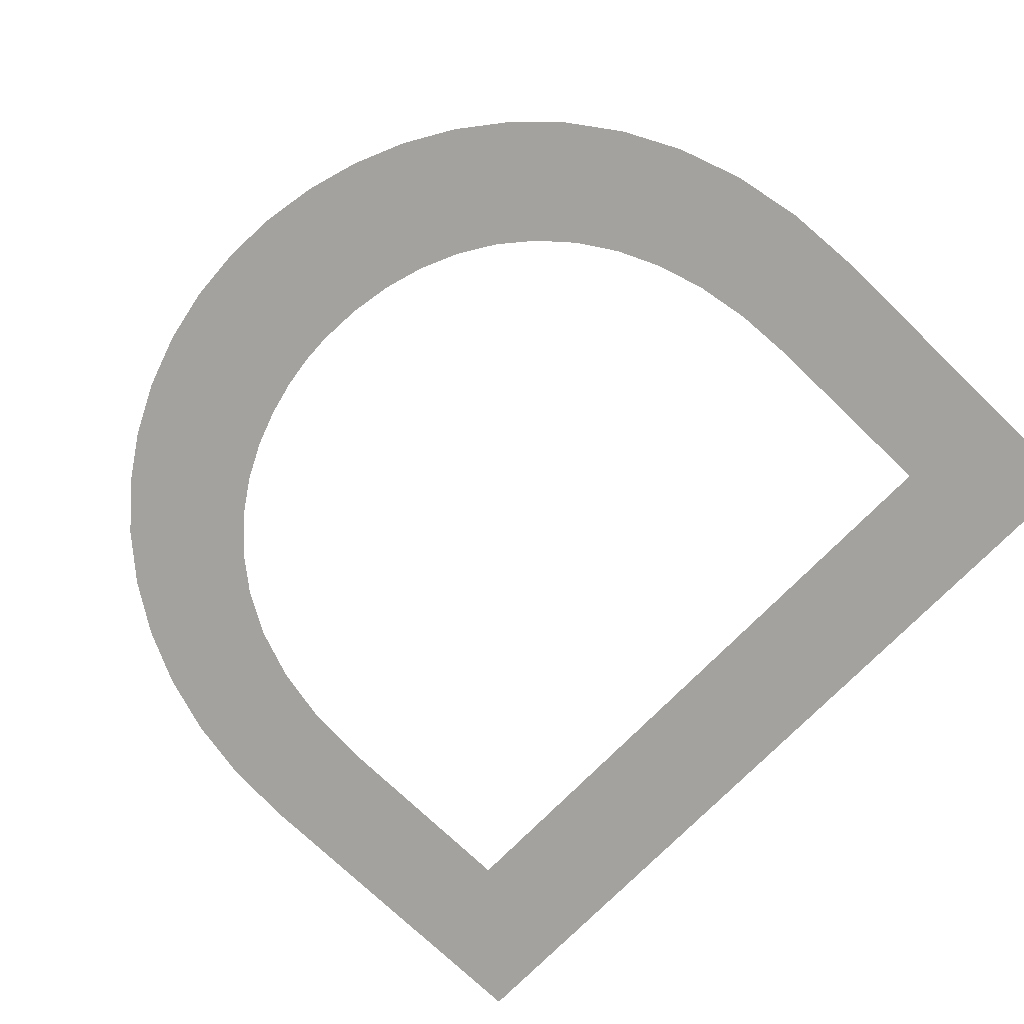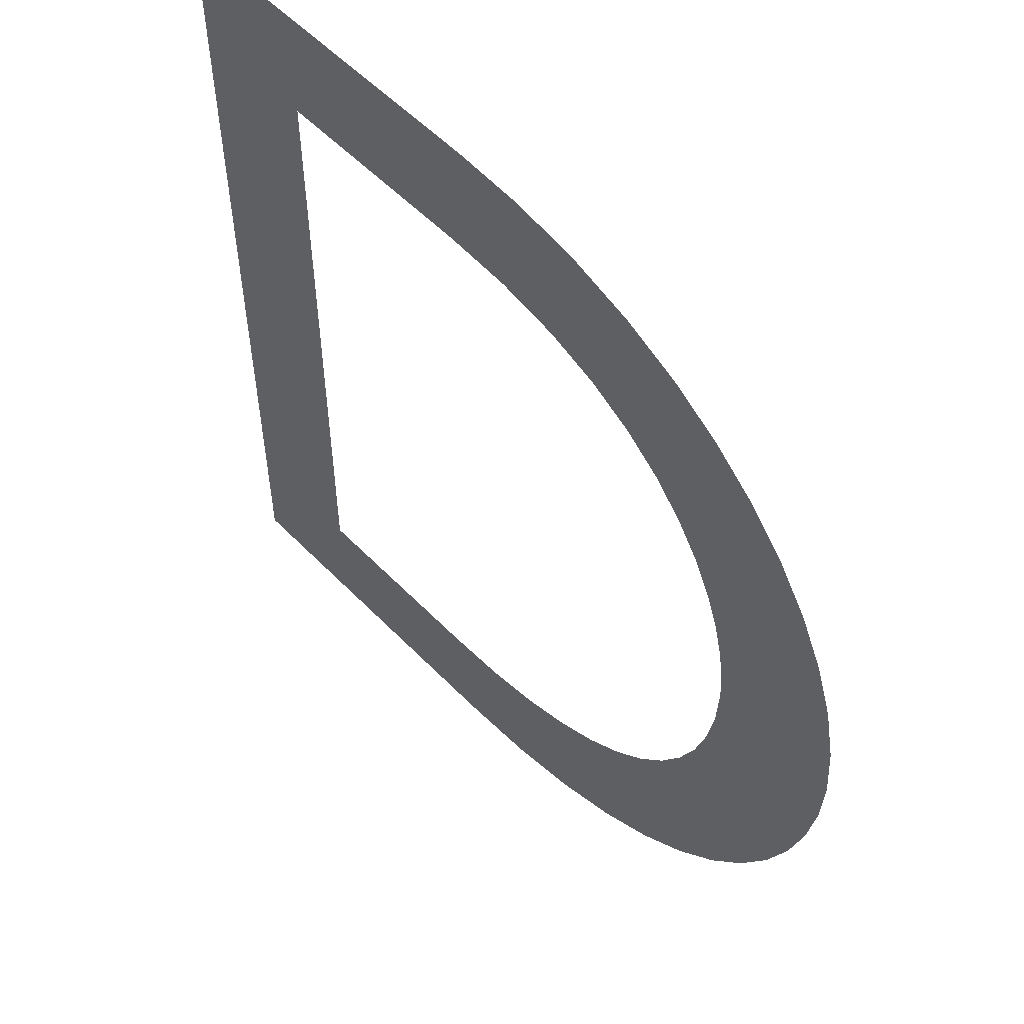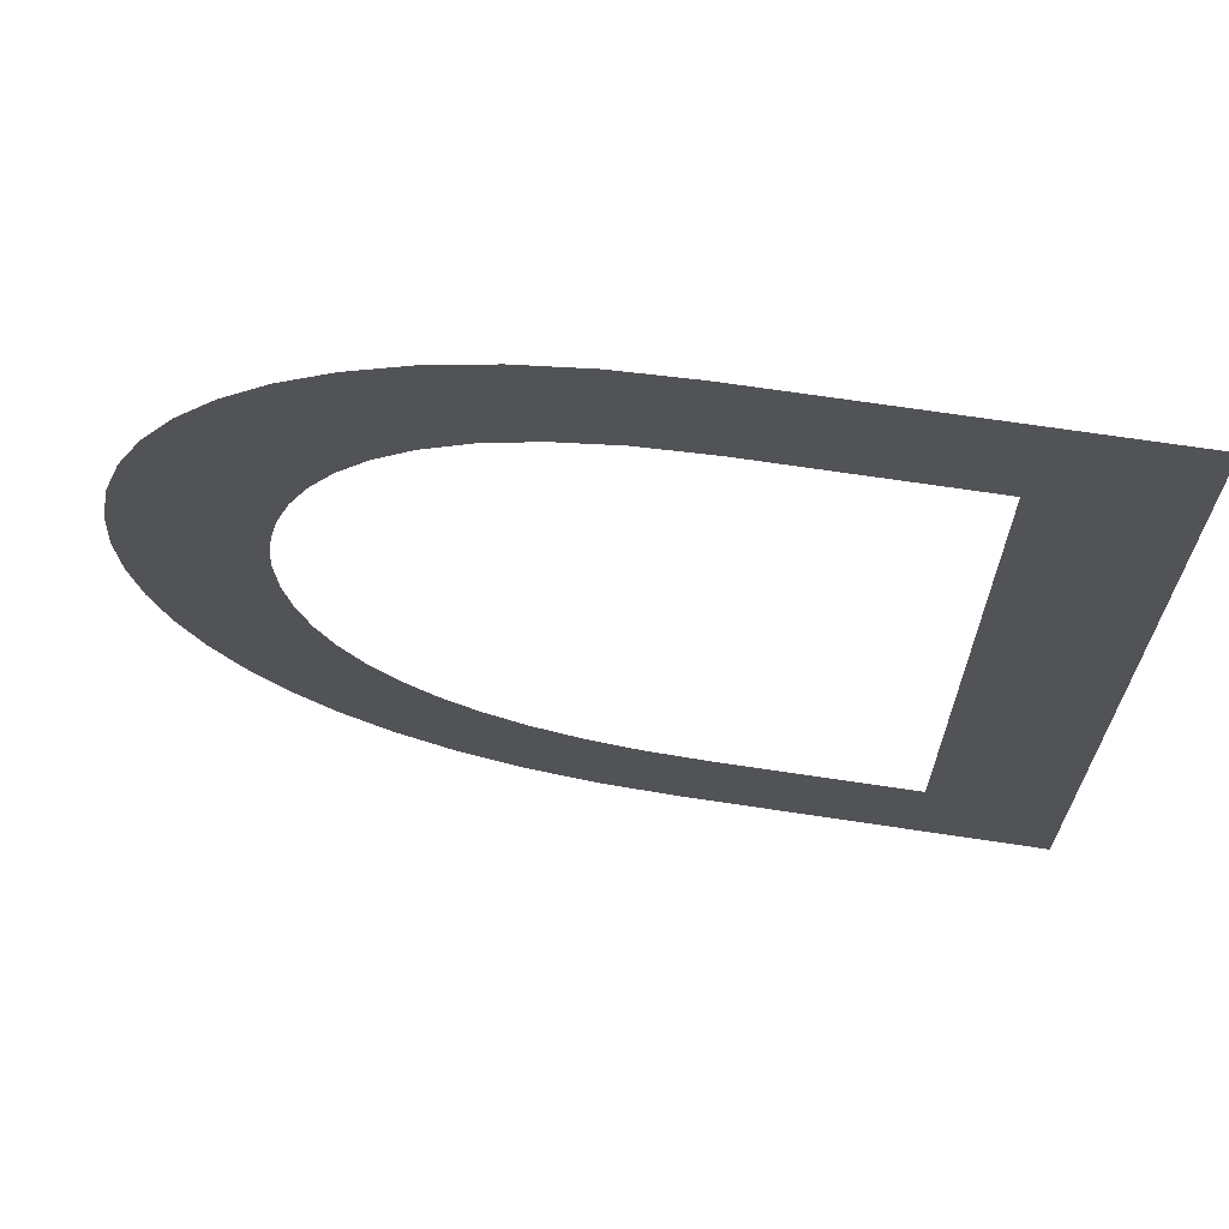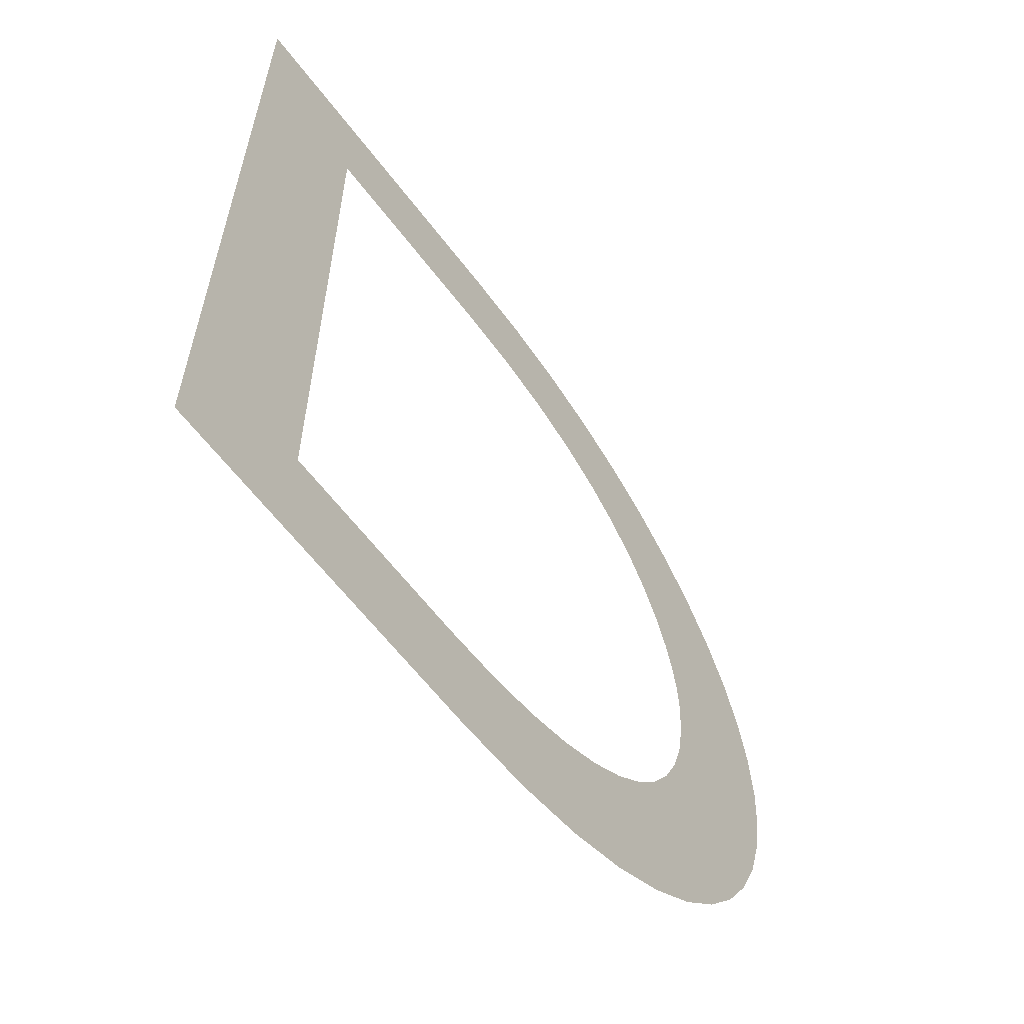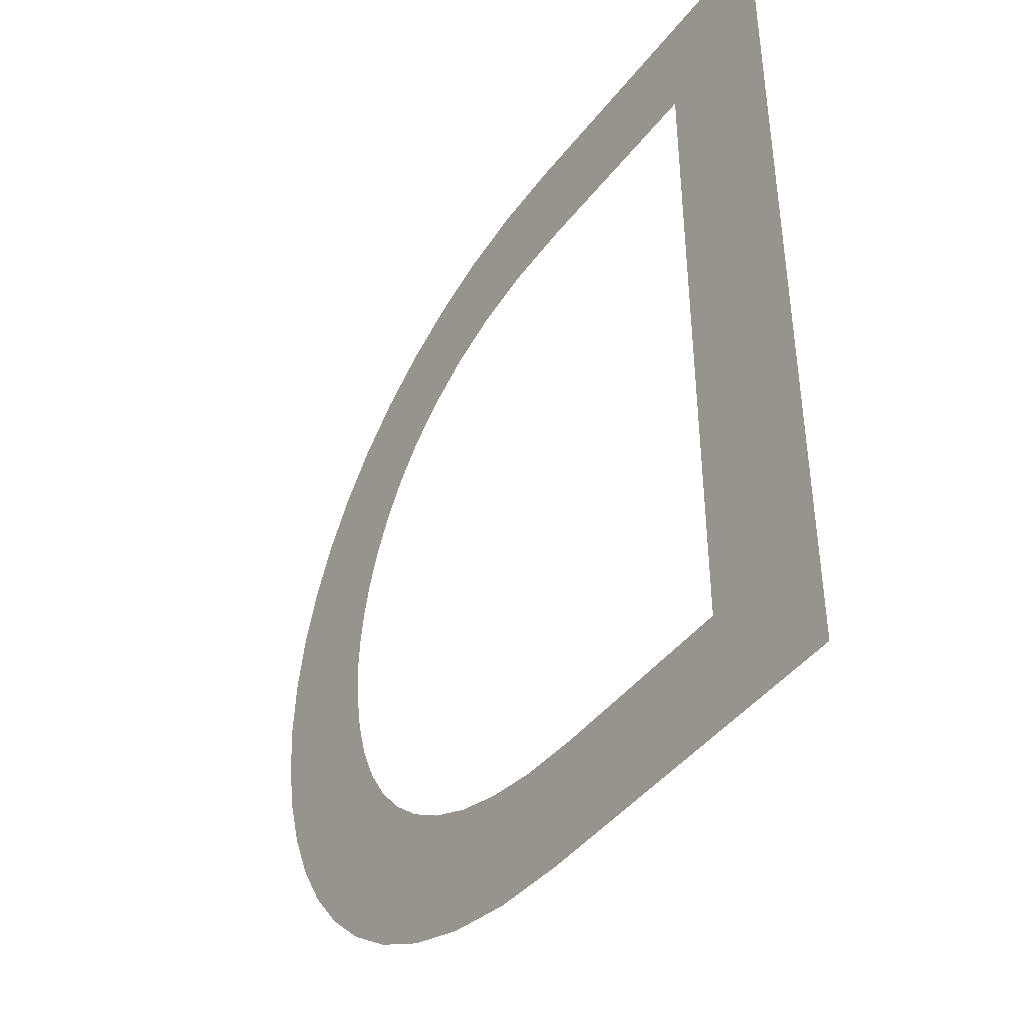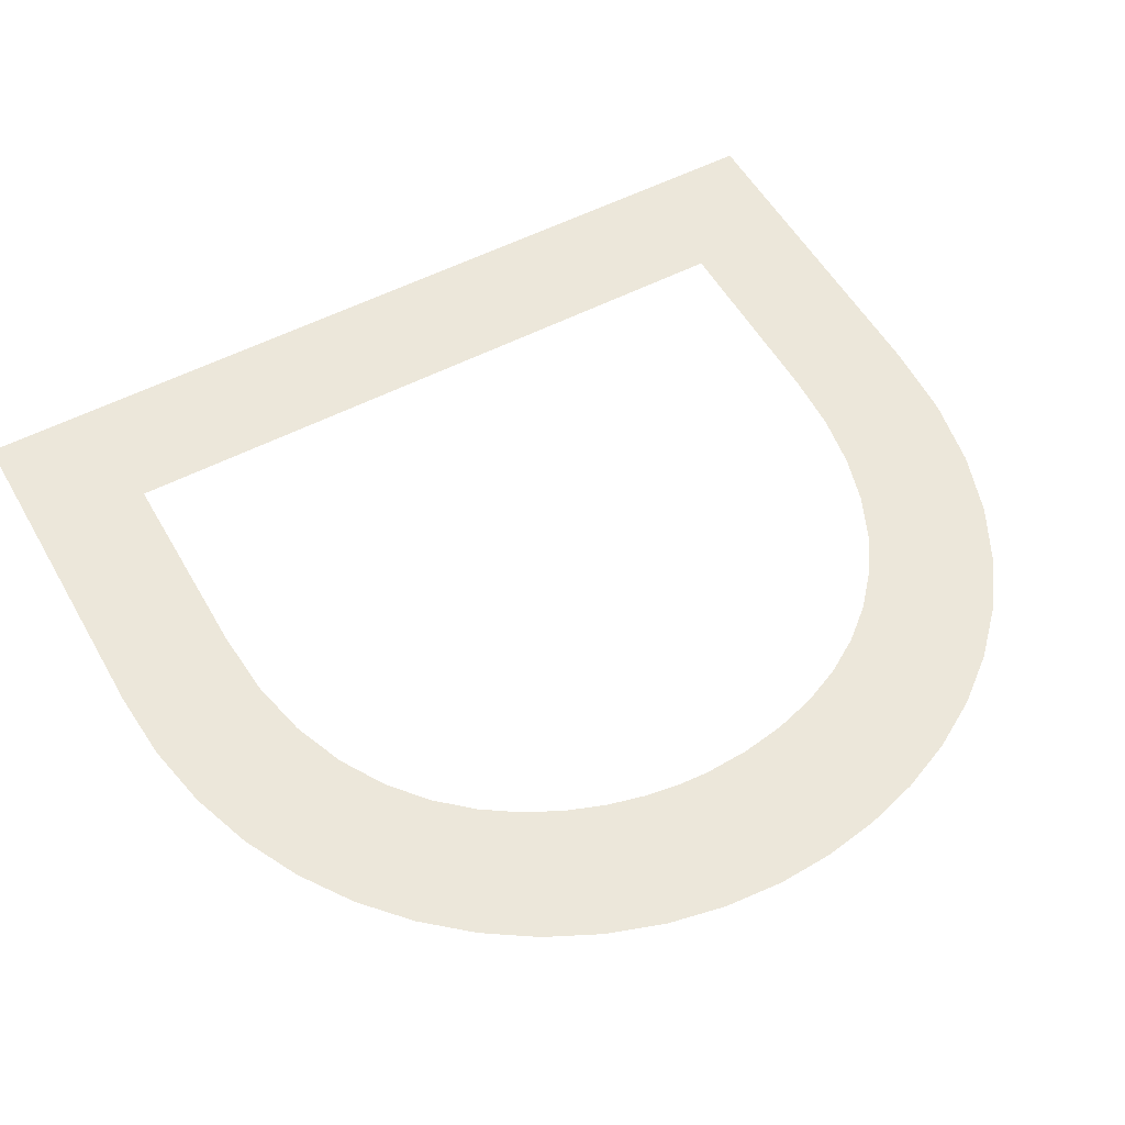
<metadata>
{"format":"obj","ext":"obj","renderer":"f3d","projection":"perspective","resolution":1024,"background":"white","views":[{"elev":-72.5,"azim":135.9,"up":"+Y"},{"elev":55.0,"azim":47.1,"up":"+Z"},{"elev":68.7,"azim":-171.4,"up":"+Z"},{"elev":-61.7,"azim":-52.9,"up":"+Z"},{"elev":-43.1,"azim":-124.5,"up":"+Z"},{"elev":53.8,"azim":61.0,"up":"+Y"}]}
</metadata>
<code>
o A
v 0.076 0 0
v 0.342 0 0
v 0.3964 0 -0.003367
v 0.4469 0 -0.01311
v 0.4935 0 -0.02867
v 0.5359 0 -0.04952
v 0.5739 0 -0.0751
v 0.6074 0 -0.1049
v 0.6362 0 -0.1383
v 0.6601 0 -0.1748
v 0.6791 0 -0.2139
v 0.6928 0 -0.255
v 0.7012 0 -0.2975
v 0.704 0 -0.341
v 0.7017 0 -0.3815
v 0.6946 0 -0.4222
v 0.6827 0 -0.4622
v 0.6659 0 -0.501
v 0.644 0 -0.5378
v 0.617 0 -0.5719
v 0.5847 0 -0.6026
v 0.5471 0 -0.6294
v 0.504 0 -0.6514
v 0.4554 0 -0.6679
v 0.4011 0 -0.6784
v 0.341 0 -0.682
v 0.076 0 -0.682
v 0.174 0 -0.594
v 0.325 0 -0.594
v 0.3706 0 -0.5916
v 0.4119 0 -0.5848
v 0.449 0 -0.5737
v 0.482 0 -0.5589
v 0.5108 0 -0.5405
v 0.5356 0 -0.5189
v 0.5565 0 -0.4944
v 0.5734 0 -0.4675
v 0.5864 0 -0.4383
v 0.5957 0 -0.4073
v 0.6012 0 -0.3748
v 0.603 0 -0.341
v 0.6019 0 -0.3184
v 0.5982 0 -0.2931
v 0.5916 0 -0.266
v 0.5816 0 -0.2381
v 0.5678 0 -0.2101
v 0.5497 0 -0.183
v 0.5271 0 -0.1576
v 0.4994 0 -0.1349
v 0.4663 0 -0.1157
v 0.4273 0 -0.1009
v 0.382 0 -0.09137
v 0.33 0 -0.088
v 0.174 0 -0.088
f 1 28 27
f 28 26 27
f 28 25 26
f 28 24 25
f 28 23 24
f 28 22 23
f 28 21 22
f 28 29 21
f 29 30 21
f 30 20 21
f 1 54 28
f 31 20 30
f 32 20 31
f 33 20 32
f 33 19 20
f 34 19 33
f 35 19 34
f 35 18 19
f 36 18 35
f 36 17 18
f 37 17 36
f 38 17 37
f 38 16 17
f 39 16 38
f 39 15 16
f 40 15 39
f 40 14 15
f 41 14 40
f 42 14 41
f 42 13 14
f 43 13 42
f 43 12 13
f 44 12 43
f 45 12 44
f 45 11 12
f 46 11 45
f 46 10 11
f 47 10 46
f 48 10 47
f 48 9 10
f 49 9 48
f 49 8 9
f 50 8 49
f 51 8 50
f 51 7 8
f 52 7 51
f 53 7 52
f 1 53 54
f 1 7 53
f 1 6 7
f 1 5 6
f 1 4 5
f 1 3 4
f 1 2 3

</code>
